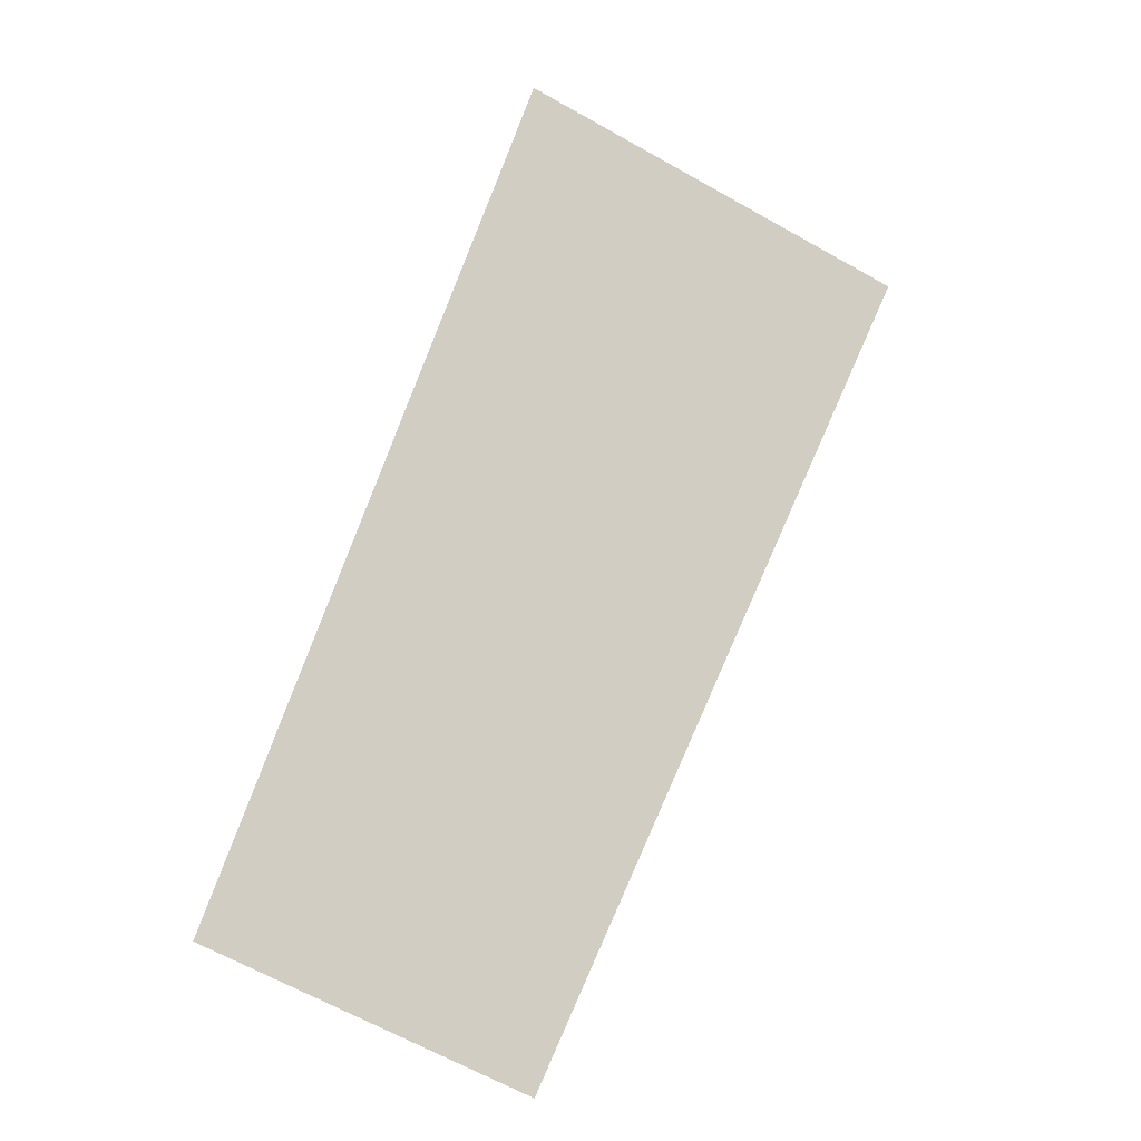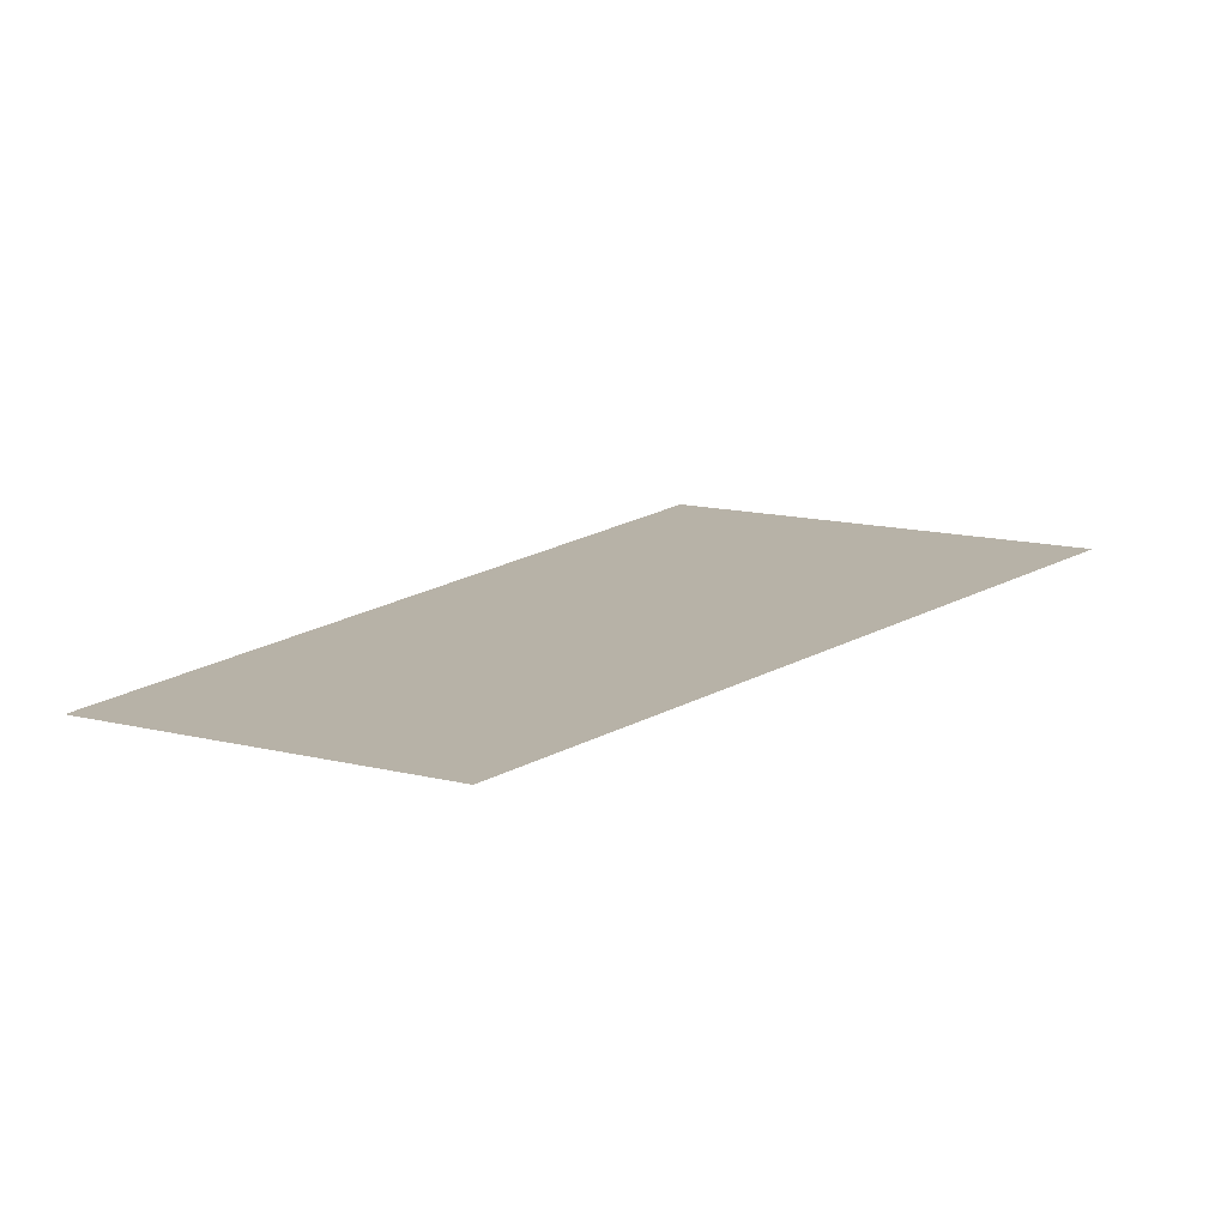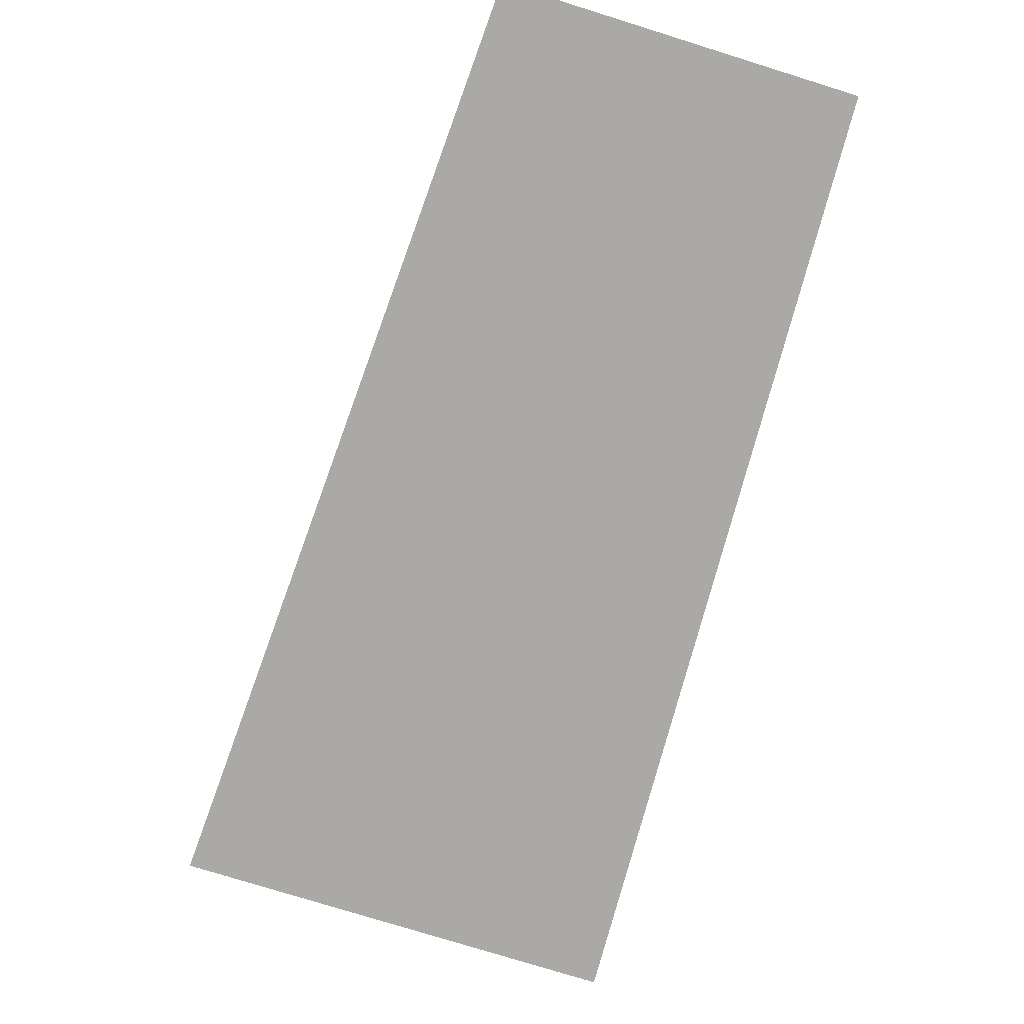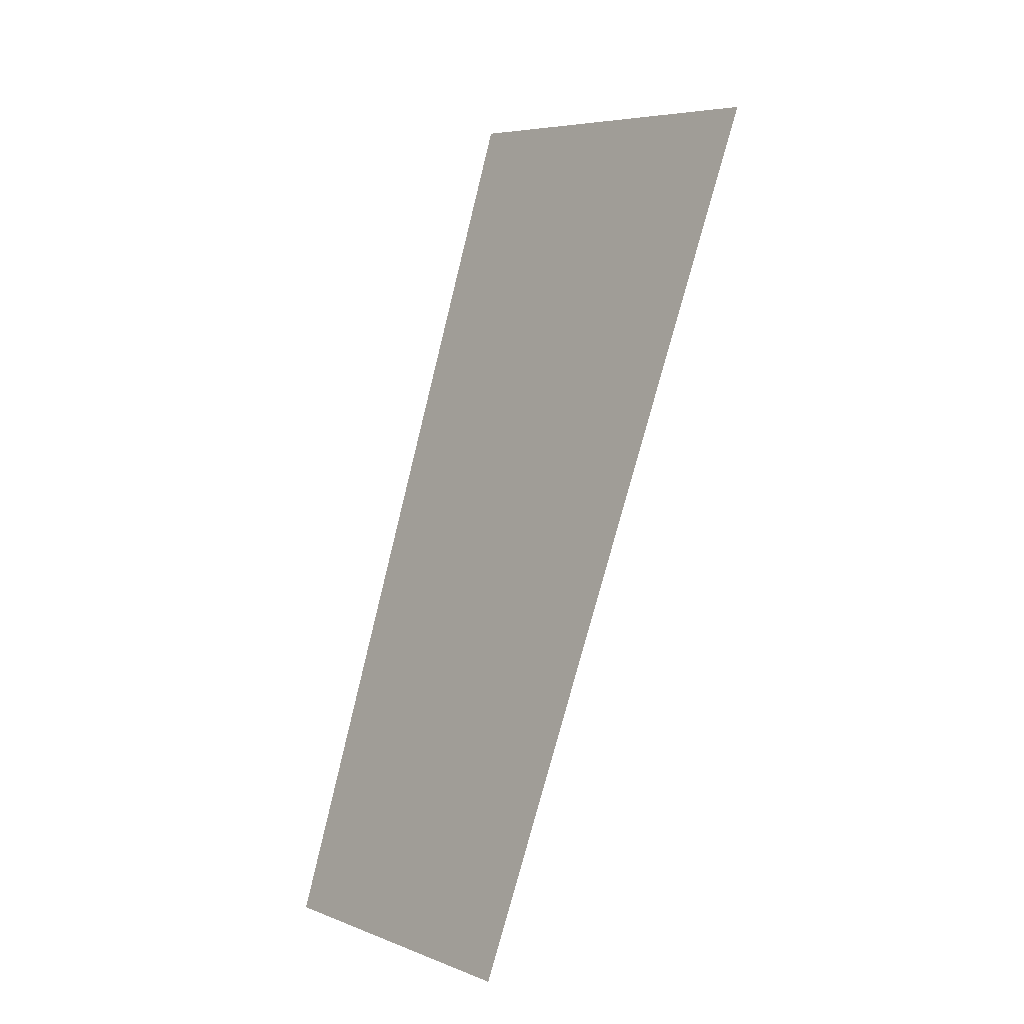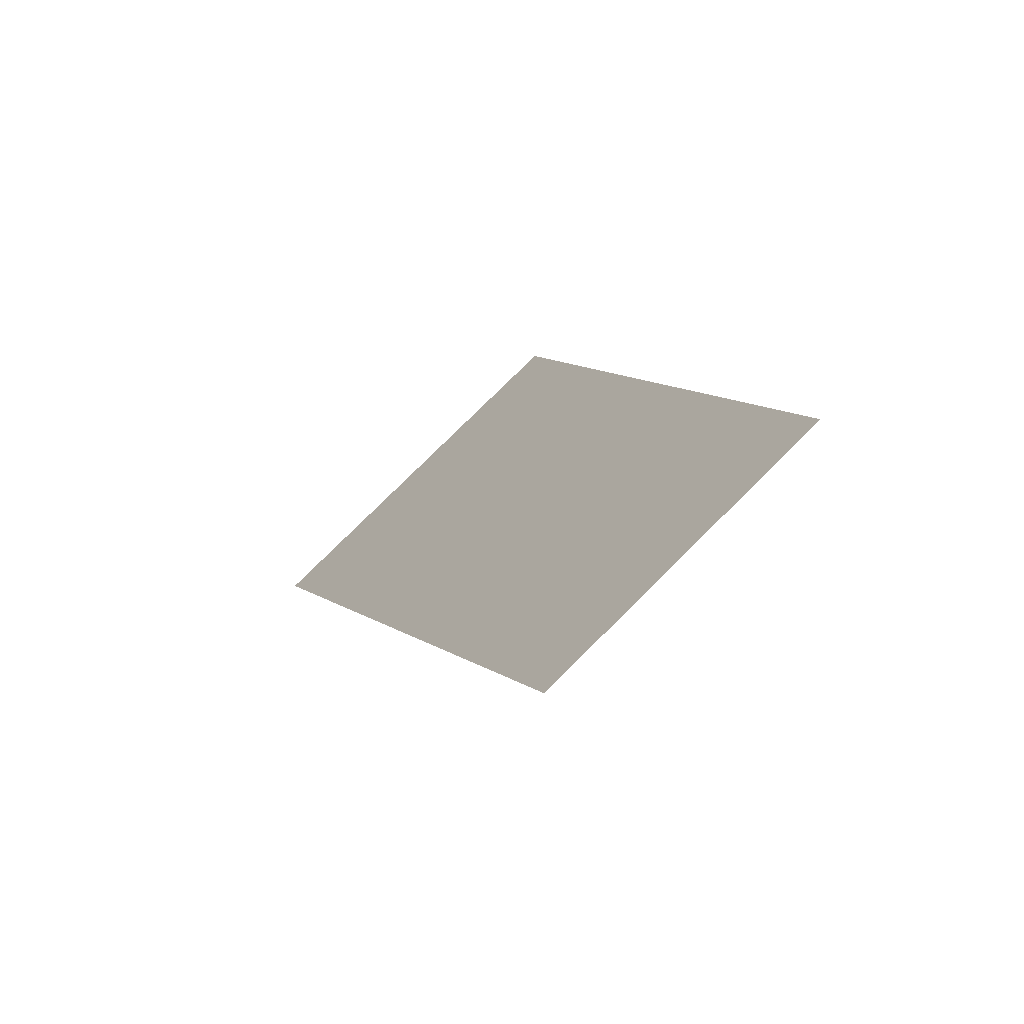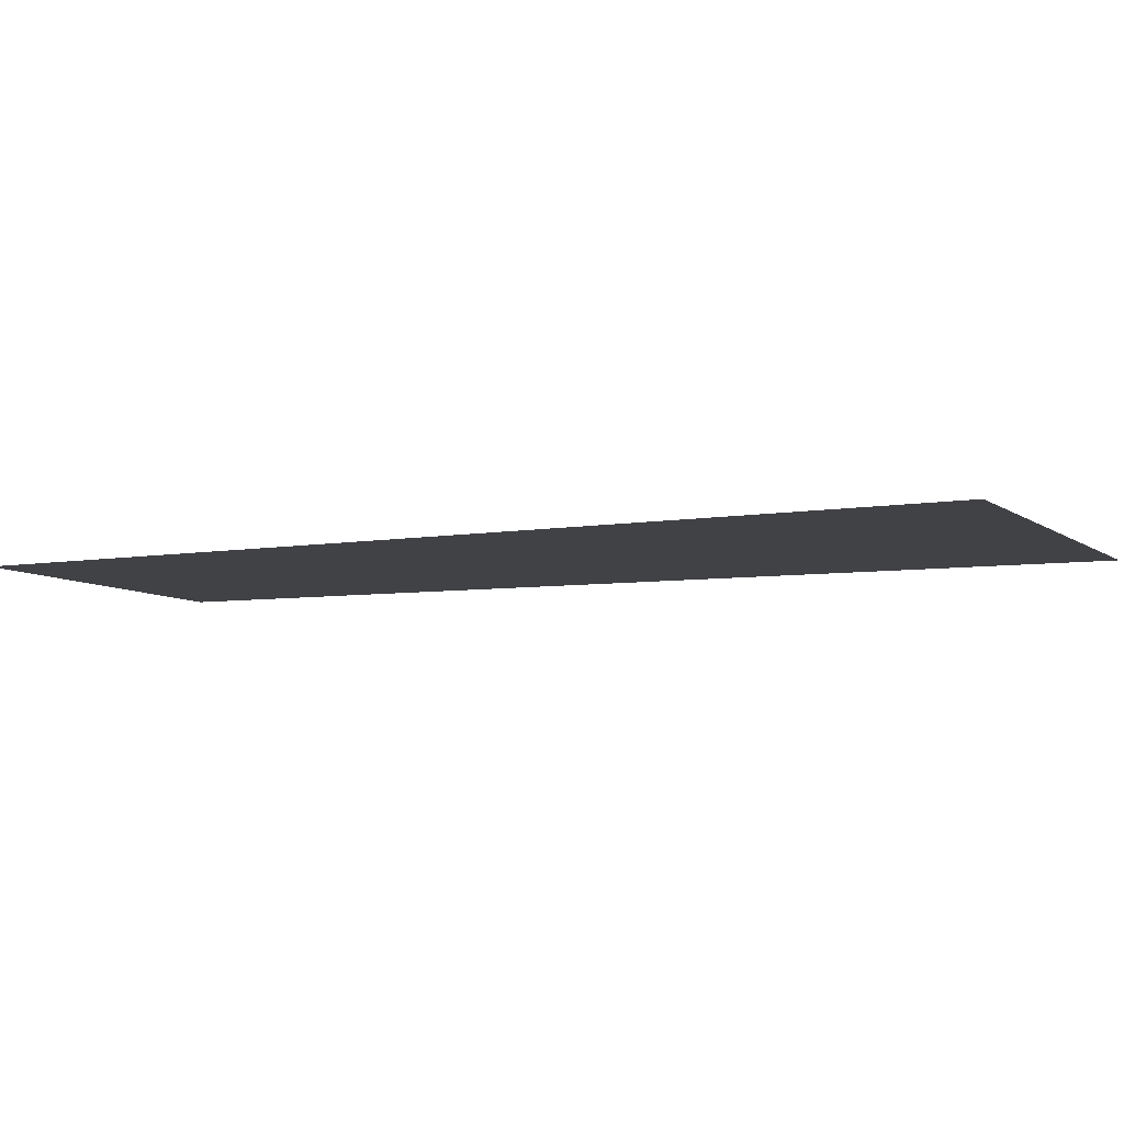
<metadata>
{"format":"obj","ext":"obj","renderer":"f3d","projection":"perspective","resolution":1024,"background":"white","views":[{"elev":-13.9,"azim":-19.9,"up":"+Z"},{"elev":12.5,"azim":-125.9,"up":"+Y"},{"elev":-75.5,"azim":-174.9,"up":"+Y"},{"elev":-23.4,"azim":49.4,"up":"+Z"},{"elev":-69.3,"azim":-140.2,"up":"+Z"},{"elev":-6.6,"azim":-42.6,"up":"+Y"}]}
</metadata>
<code>
g El_Groud_Brick_Out_1
v -0.2882 0.006981 3.687
v 1.22 -0.0009705 -0.5125
v 2.617 0.004703 2.483
v -1.419 0.001099 0.5803
v -0.2605 -0.006981 -3.687
v -2.617 -0.005133 -2.711
g El_Groud_Brick_Out_1_0
f 3 2 1
f 4 1 2
f 2 5 4
f 6 4 5

</code>
